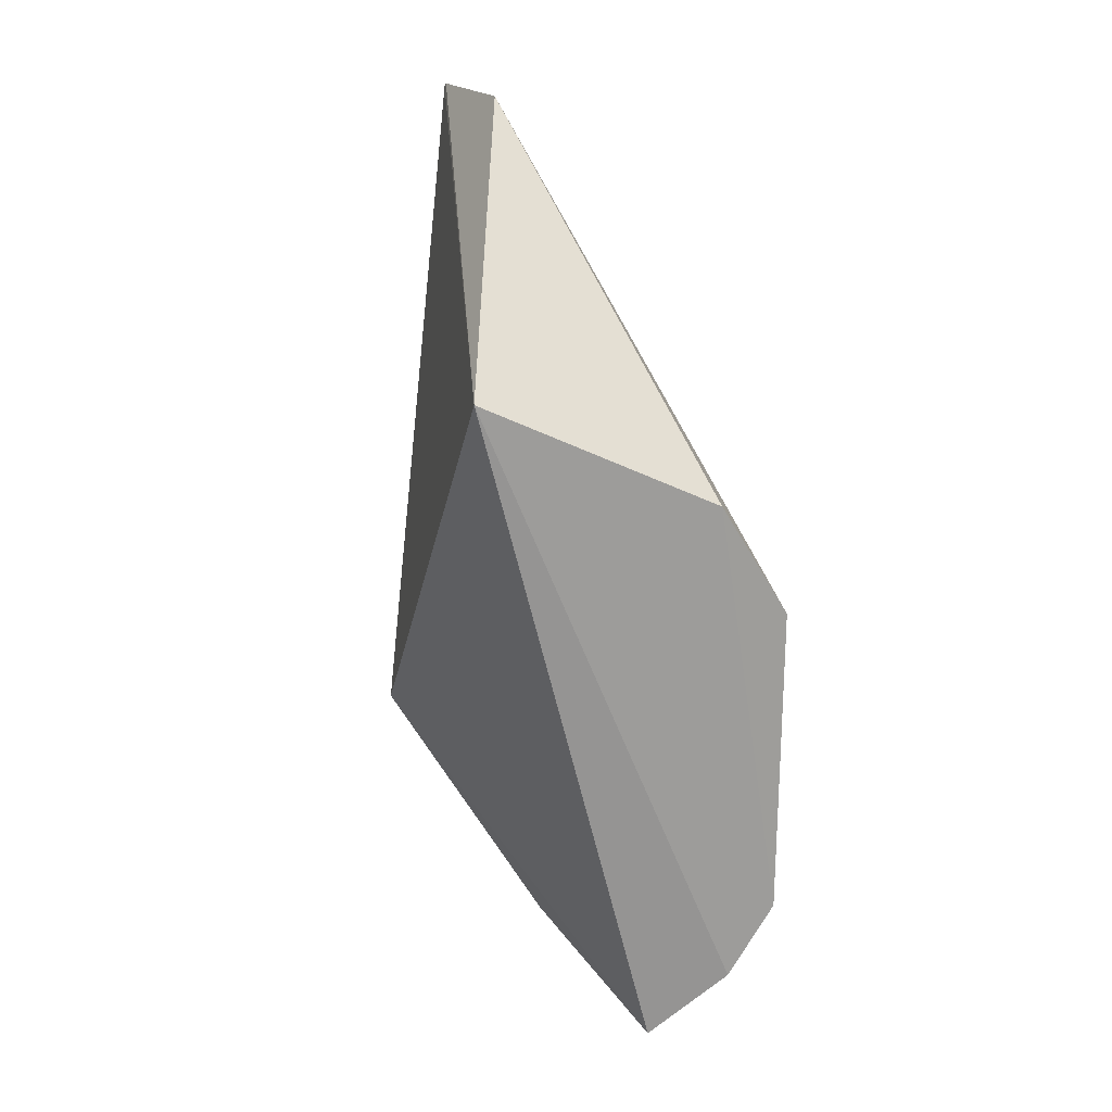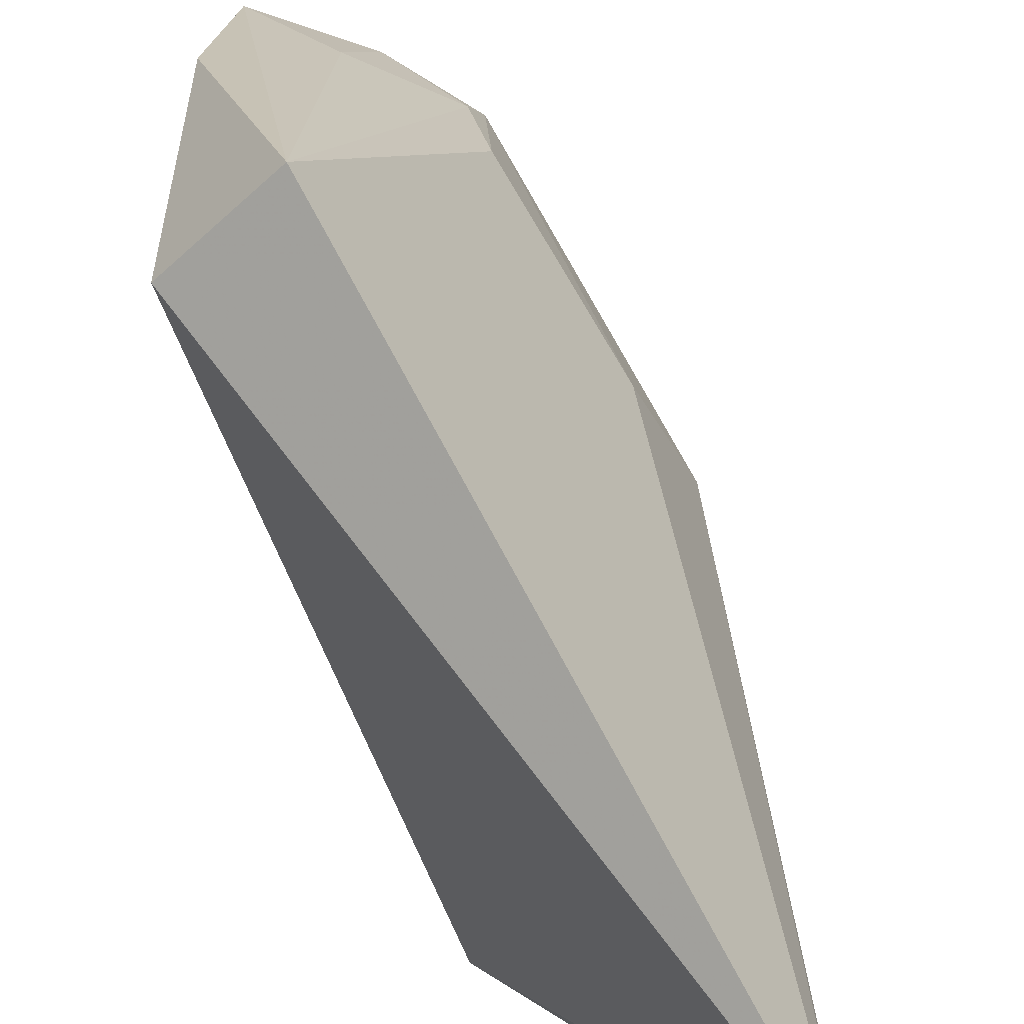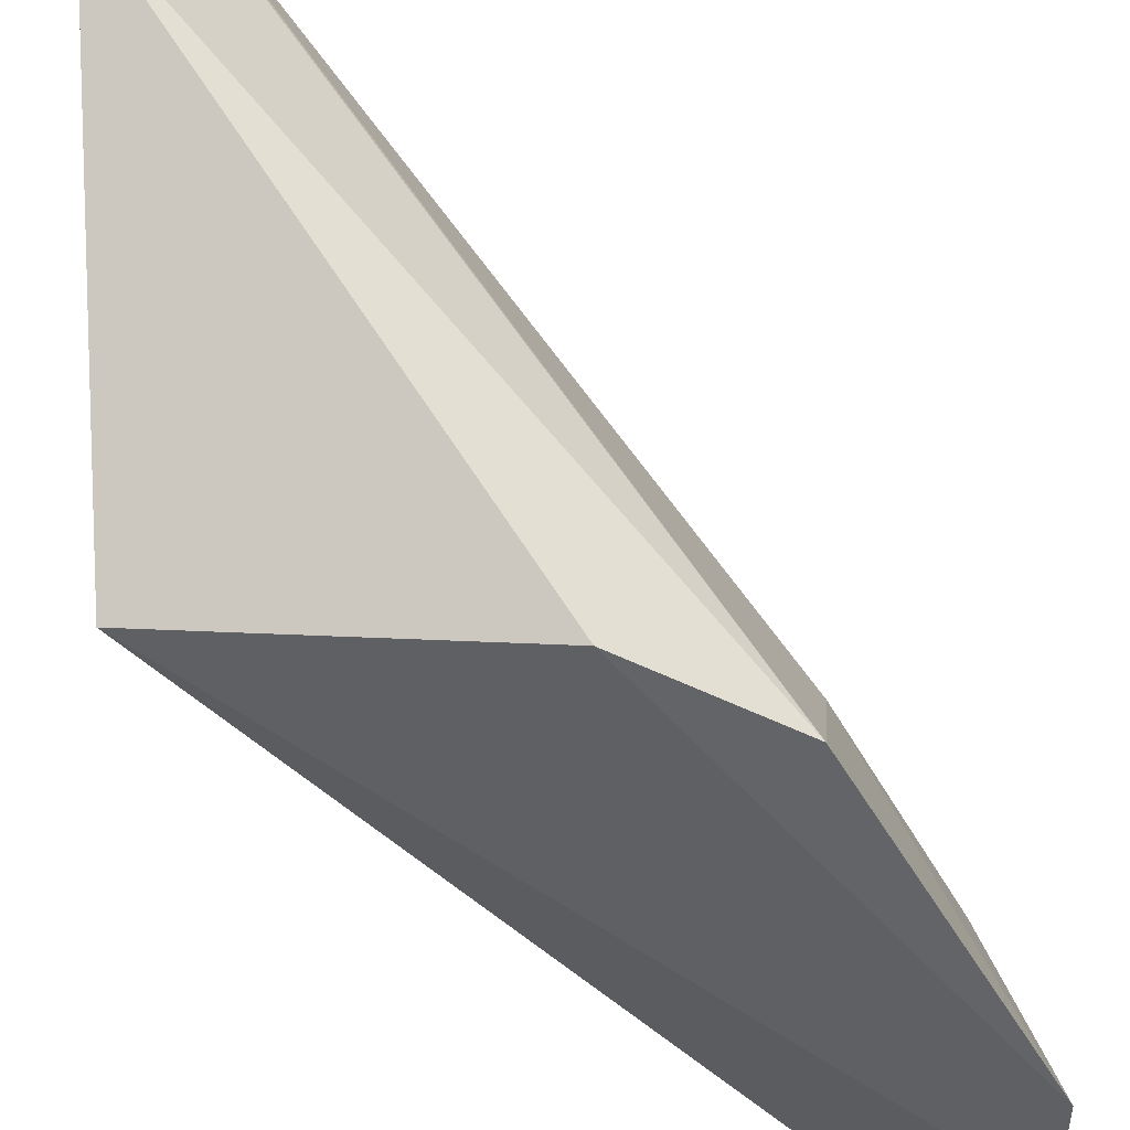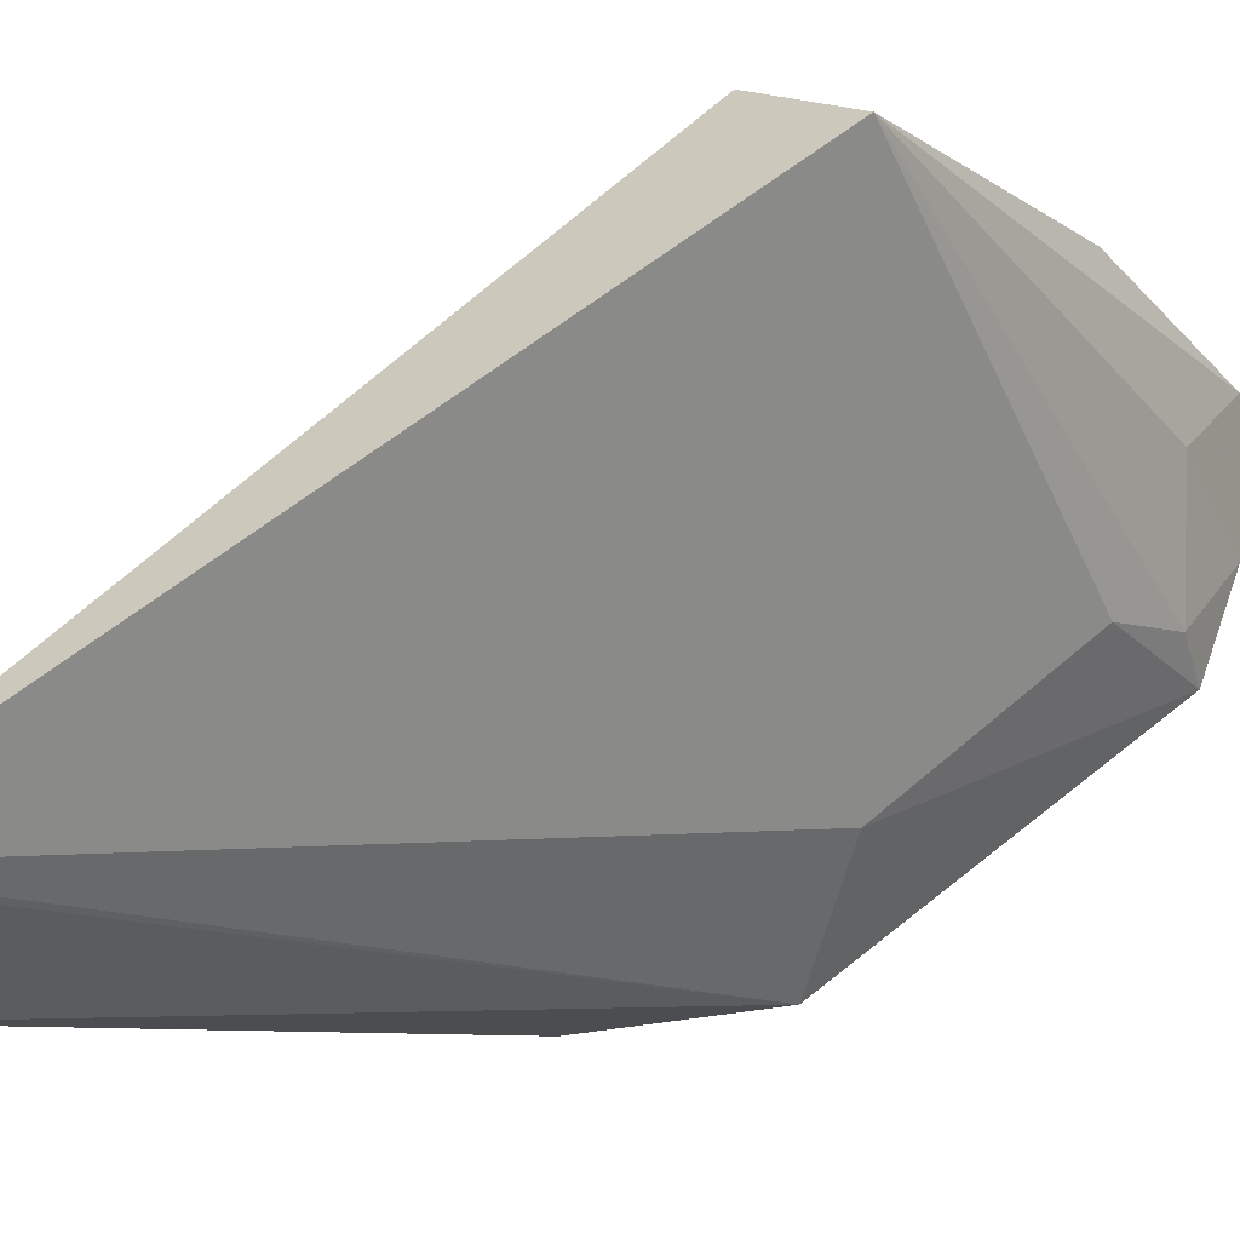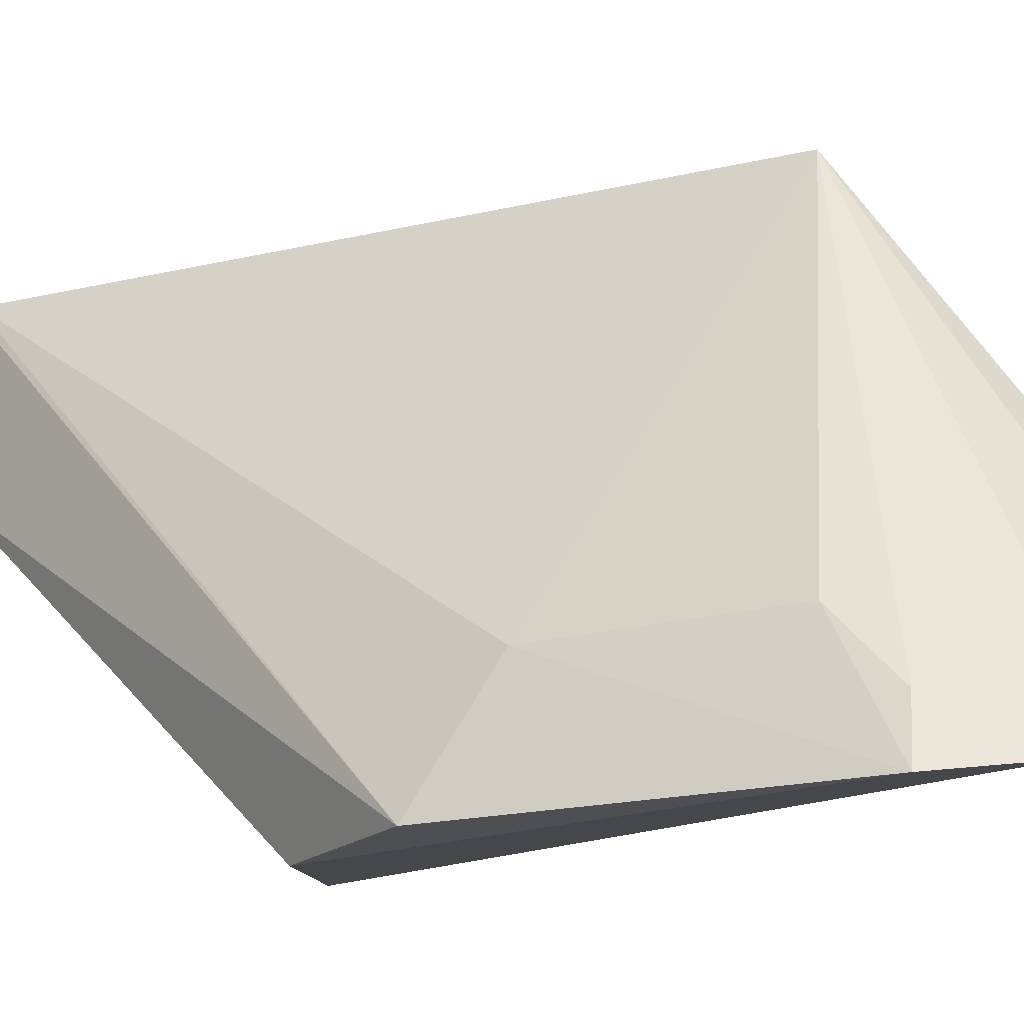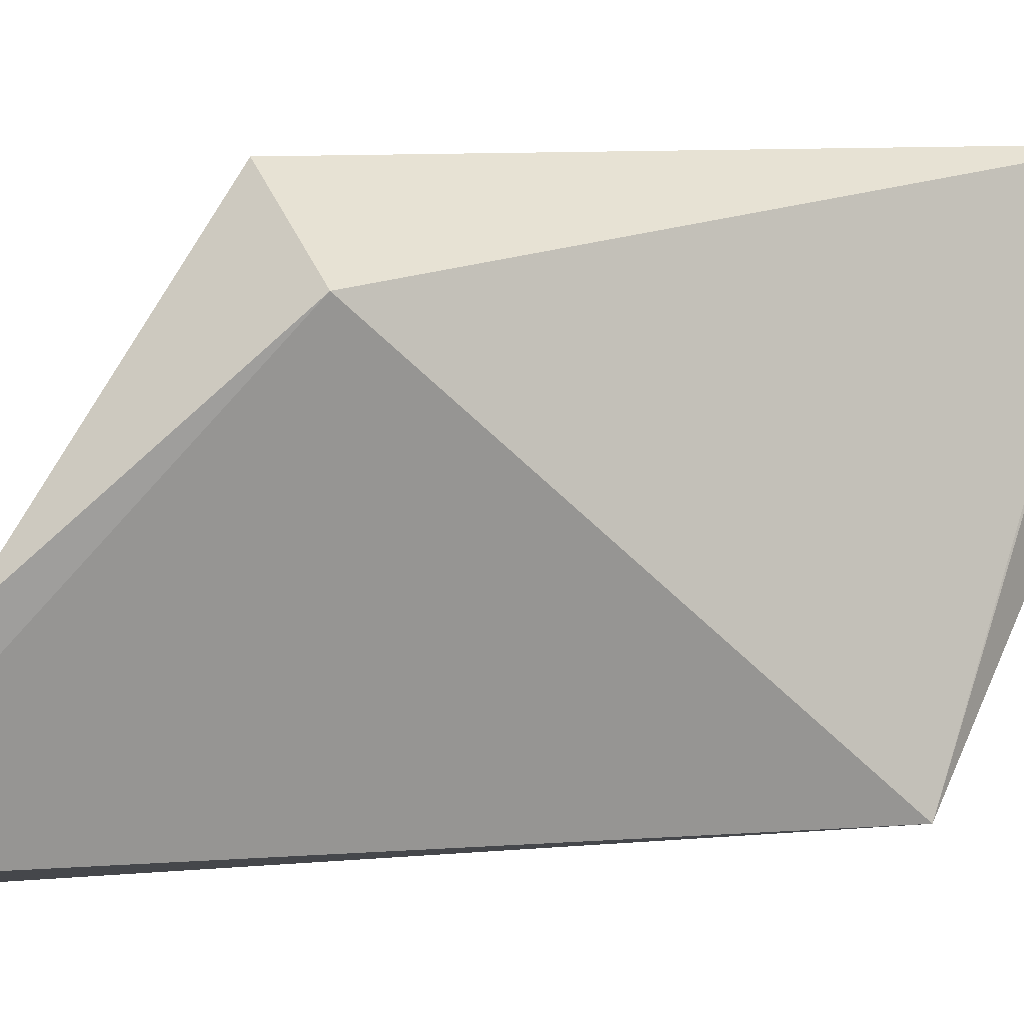
<metadata>
{"format":"obj","ext":"obj","renderer":"f3d","projection":"perspective","resolution":1024,"background":"white","views":[{"elev":18.5,"azim":159.5,"up":"+Y"},{"elev":76.8,"azim":151.7,"up":"+Z"},{"elev":-50.8,"azim":-150.7,"up":"+Z"},{"elev":59.2,"azim":-129.9,"up":"+Z"},{"elev":-17.0,"azim":-62.5,"up":"+Z"},{"elev":6.7,"azim":61.0,"up":"+Z"}]}
</metadata>
<code>
v 0.0004158 -0.01649 0.07486
v 0.003996 -0.03987 0.07199
v 0.004403 -0.02498 0.05957
v -0.00385 -0.0289 0.05831
v -0.005398 -0.04209 0.06226
v 0.0002433 -0.01637 0.06945
v 0.0004648 -0.04 0.07466
v -0.006429 -0.03305 0.05834
v -0.002047 -0.04943 0.05968
v 0.0004074 -0.01636 0.0747
v -0.005601 -0.03519 0.06211
v -0.003329 -0.04617 0.06222
v 0.0001656 -0.04659 0.06515
v -0.006345 -0.04428 0.05835
v -0.005767 -0.0441 0.06015
v -0.004747 -0.04698 0.05865
f 1 2 3
f 6 3 4
f 7 2 1
f 8 6 4
f 9 3 2
f 10 1 3
f 10 3 6
f 10 8 1
f 10 6 8
f 11 7 1
f 11 5 7
f 11 1 8
f 12 9 7
f 13 9 2
f 13 2 7
f 13 7 9
f 14 8 4
f 14 11 8
f 14 5 11
f 15 12 7
f 15 7 5
f 15 5 14
f 16 14 4
f 16 4 3
f 16 3 9
f 16 15 14
f 16 9 12
f 16 12 15

</code>
